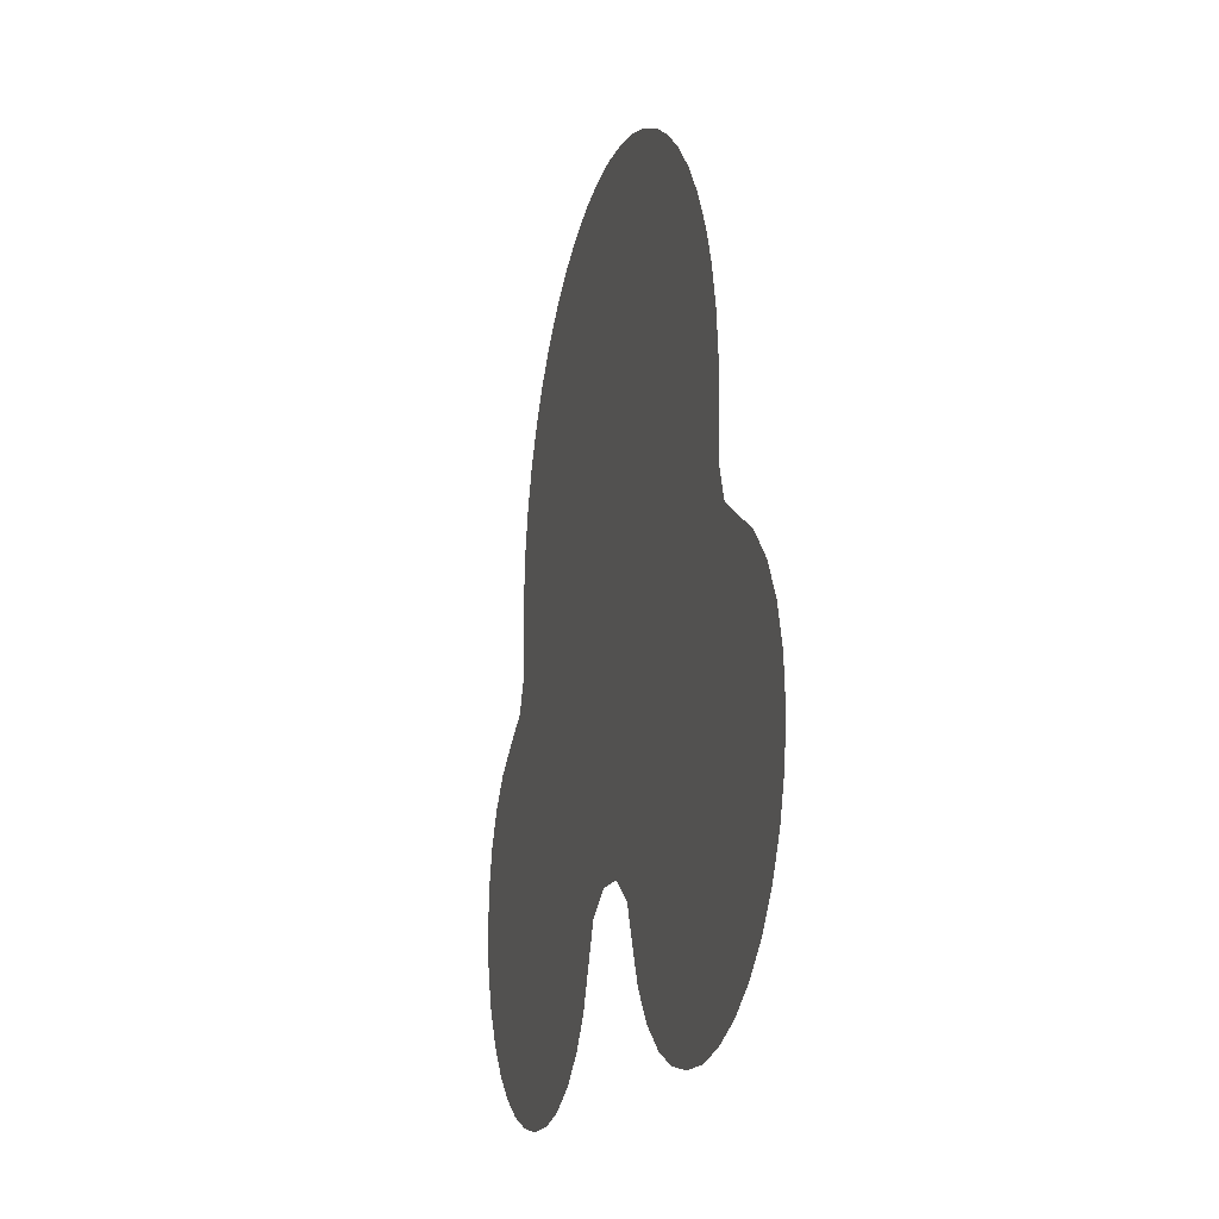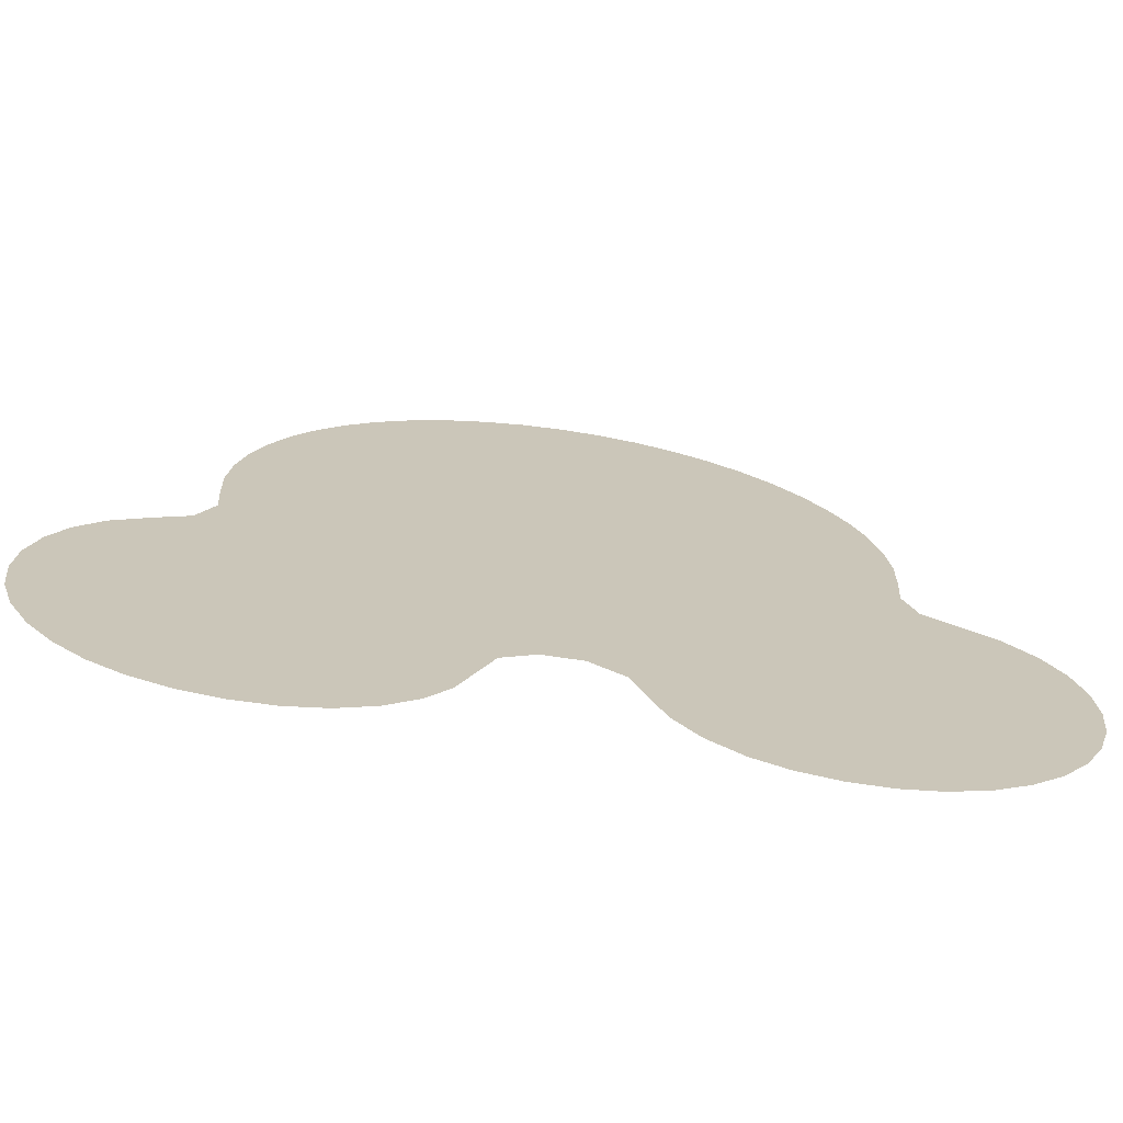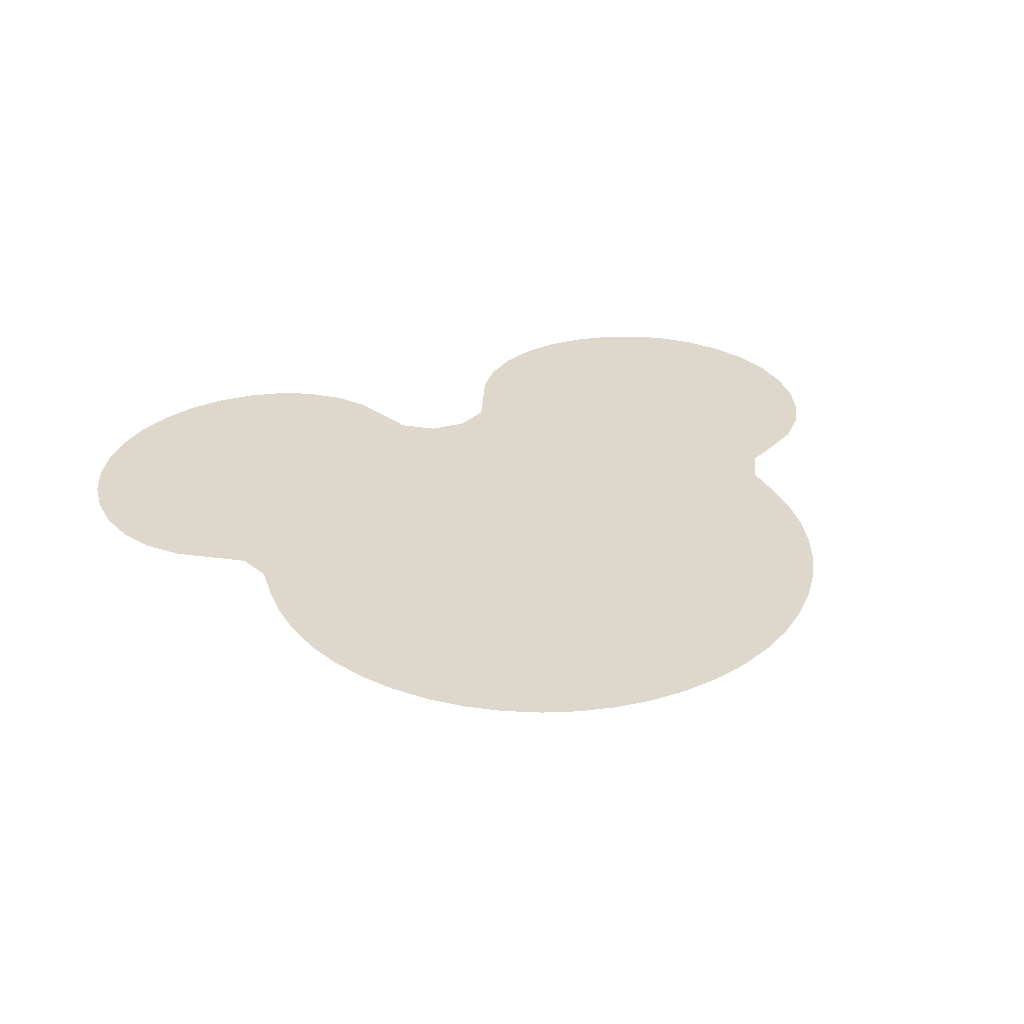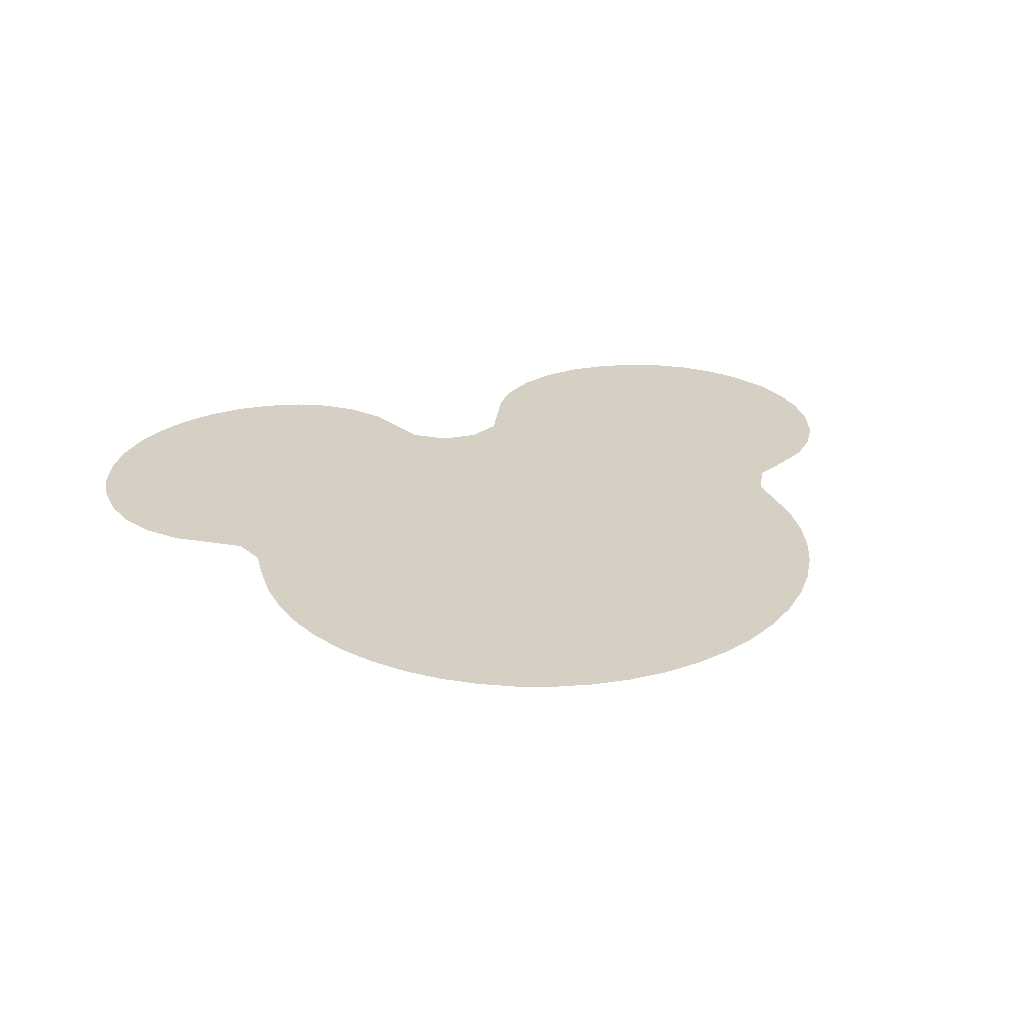
<metadata>
{"format":"obj","ext":"obj","renderer":"f3d","projection":"perspective","resolution":1024,"background":"white","views":[{"elev":-15.8,"azim":75.3,"up":"+Y"},{"elev":-70.1,"azim":-8.3,"up":"+Y"},{"elev":31.1,"azim":159.1,"up":"+Z"},{"elev":26.4,"azim":162.8,"up":"+Z"}]}
</metadata>
<code>
v 0.1244 0.4876 0
v 0.1405 0.543 0
v 0.1658 0.5886 0
v 0.2015 0.6281 0
v 0.2518 0.6607 0
v 0.2989 0.6873 0
v 0.3234 0.7383 0
v 0.32 0.7897 0
v 0.3184 0.8495 0
v 0.3247 0.9049 0
v 0.3376 0.9572 0
v 0.3575 1.009 0
v 0.3851 1.06 0
v 0.4149 1.102 0
v 0.4535 1.144 0
v 0.496 1.181 0
v 0.5453 1.212 0
v 0.5953 1.236 0
v 0.648 1.254 0
v 0.7024 1.264 0
v 0.7577 1.268 0
v 0.8136 1.265 0
v 0.8671 1.255 0
v 0.9184 1.238 0
v 0.9699 1.214 0
v 1.017 1.185 0
v 1.06 1.149 0
v 1.099 1.108 0
v 1.131 1.065 0
v 1.16 1.013 0
v 1.179 0.9658 0
v 1.194 0.908 0
v 1.201 0.8528 0
v 1.2 0.7971 0
v 1.196 0.7415 0
v 1.215 0.6934 0
v 1.262 0.6637 0
v 1.31 0.6344 0
v 1.351 0.5925 0
v 1.378 0.5444 0
v 1.394 0.4916 0
v 1.399 0.4363 0
v 1.393 0.3808 0
v 1.376 0.3274 0
v 1.351 0.2791 0
v 1.317 0.236 0
v 1.275 0.1998 0
v 1.228 0.1713 0
v 1.173 0.1506 0
v 1.119 0.141 0
v 1.063 0.1415 0
v 1.008 0.1523 0
v 0.9603 0.1728 0
v 0.9139 0.2077 0
v 0.8796 0.251 0
v 0.8561 0.3028 0
v 0.8357 0.3515 0
v 0.7885 0.3831 0
v 0.7333 0.3835 0
v 0.6871 0.3564 0
v 0.6644 0.305 0
v 0.6417 0.2537 0
v 0.6104 0.2129 0
v 0.5668 0.1778 0
v 0.516 0.1538 0
v 0.4617 0.1418 0
v 0.4031 0.141 0
v 0.348 0.1502 0
v 0.2952 0.1691 0
v 0.2491 0.1957 0
v 0.2074 0.2311 0
v 0.172 0.274 0
v 0.1435 0.3257 0
v 0.1269 0.3785 0
v 0.1206 0.4336 0
v 0.1243 0.4868 0
v 0.7575 0.8202 0
v 0.4116 0.4256 0
v 1.105 0.4304 0
v 0.5923 0.6135 0
v 0.9234 0.6144 0
v 0.7646 1.043 0
v 0.9705 0.8908 0
v 0.5687 0.9389 0
v 0.4995 0.7681 0
v 0.7624 0.5606 0
v 1.085 0.5969 0
v 0.4206 0.5857 0
v 0.93 1.055 0
v 0.9512 0.4599 0
v 1.025 0.7383 0
v 0.5608 0.4585 0
v 0.2895 0.5077 0
v 1.031 0.3035 0
v 1.248 0.4772 0
v 0.457 0.2853 0
v 1.187 0.3134 0
v 0.8831 0.7533 0
v 0.3128 0.3238 0
v 0.6324 1.089 0
v 0.6369 0.7546 0
v 0.8399 0.9291 0
v 0.7535 0.6879 0
v 0.6921 0.9363 0
v 0.4525 0.8787 0
v 0.8392 1.133 0
v 0.5209 1.045 0
v 1.038 0.9852 0
v 0.6806 0.4814 0
v 0.7315 1.154 0
v 0.8444 0.4837 0
v 1.08 0.884 0
v 0.5402 0.3501 0
v 1.188 0.5739 0
v 1.28 0.3684 0
v 0.2305 0.3905 0
v 1.039 0.5066 0
v 0.5689 0.8385 0
v 0.4906 0.6705 0
v 0.5111 0.5483 0
v 1.119 0.2432 0
v 0.9368 0.3647 0
v 1.111 0.703 0
v 0.459 0.977 0
v 0.4 0.6846 0
v 0.8355 0.6397 0
v 0.6905 0.6154 0
v 0.846 0.8397 0
v 0.3316 0.5952 0
v 0.3158 0.4171 0
v 0.6702 0.8381 0
v 0.9575 0.8035 0
v 1.097 0.7896 0
v 0.3771 0.5053 0
v 1.021 0.3891 0
v 1.01 0.6535 0
v 0.9266 0.9645 0
v 1.013 1.078 0
v 0.3817 0.2288 0
v 0.8532 1.013 0
v 0.4041 0.7974 0
v 1.183 0.3991 0
v 1.108 0.3425 0
v 0.6275 0.9986 0
v 1.133 0.5106 0
v 0.2113 0.4717 0
v 0.6145 0.532 0
v 0.9197 1.15 0
v 0.7653 0.4604 0
v 0.6146 0.3917 0
v 0.549 0.2699 0
v 0.4913 0.4177 0
v 0.9523 0.2841 0
v 0.5663 0.7189 0
v 0.8517 0.5616 0
v 0.9611 0.5375 0
v 0.6427 1.167 0
v 0.7986 0.754 0
v 0.5532 1.116 0
v 0.7675 0.9559 0
v 1.316 0.4405 0
v 0.3857 0.3457 0
v 1.02 0.2268 0
v 0.931 0.6957 0
v 0.6501 0.6783 0
v 0.8854 0.4219 0
v 1.306 0.5274 0
v 0.2411 0.3055 0
v 0.4502 0.4878 0
v 0.6887 1.043 0
v 1.144 0.6383 0
v 0.2479 0.5664 0
v 0.6262 0.8948 0
v 1.225 0.2525 0
v 0.4708 0.2129 0
v 0.715 0.7482 0
v 1.258 0.586 0
v 0.9 0.8866 0
v 0.29 0.2532 0
v 0.7885 0.8824 0
v 1.108 0.9472 0
v 0.3936 0.9126 0
v 0.8131 1.197 0
v 1.023 0.82 0
v 0.6945 0.5485 0
v 1.288 0.2992 0
v 0.5195 0.8793 0
v 1.131 0.8458 0
v 1.176 0.4652 0
v 0.9969 0.5888 0
v 0.4778 0.3517 0
v 0.4438 0.7287 0
v 0.5844 1.051 0
v 0.7599 0.622 0
v 0.5907 0.3151 0
v 1.076 1.04 0
v 0.719 0.8743 0
v 0.6211 0.4524 0
v 0.8336 1.073 0
v 0.4791 1.09 0
v 1.212 0.6309 0
v 0.9919 0.9468 0
v 0.9795 1.139 0
v 0.4405 1.038 0
v 0.5183 0.9755 0
v 0.4777 0.6127 0
v 0.3689 0.2891 0
v 0.9877 1.016 0
v 0.7154 0.9906 0
v 0.854 0.7025 0
v 0.6711 0.4224 0
v 0.5724 0.7769 0
v 0.2014 0.5313 0
v 1.24 0.4115 0
v 0.7608 1.101 0
v 0.7351 1.211 0
v 0.9007 0.812 0
v 0.6202 0.8107 0
v 1.206 0.52 0
v 0.4924 0.8245 0
v 0.7954 0.5121 0
v 0.5336 0.6 0
v 1.019 0.4455 0
v 0.3831 0.7452 0
v 1.142 0.7558 0
v 0.5597 0.5146 0
v 0.6456 0.582 0
v 1.073 0.6515 0
v 0.8958 0.5274 0
v 0.8837 1.097 0
v 1.024 0.8807 0
v 0.5891 0.6693 0
v 0.9094 0.3176 0
v 0.8071 0.5937 0
v 1.093 0.1959 0
v 0.3822 0.8465 0
v 1.152 0.2012 0
v 0.9623 0.7501 0
v 0.883 1.198 0
v 0.9699 0.4067 0
v 1.133 0.2947 0
v 0.5036 0.4873 0
v 0.3507 0.6641 0
v 0.5869 1.179 0
v 0.3261 0.2124 0
v 1.22 0.3547 0
v 1.077 0.2781 0
v 0.6845 1.097 0
v 0.33 0.5427 0
v 0.5236 0.224 0
v 0.7026 0.6762 0
v 0.279 0.3712 0
v 0.1935 0.3536 0
v 0.707 0.801 0
v 0.683 1.214 0
v 1.131 0.5736 0
v 0.4215 0.5314 0
v 0.3886 0.9646 0
v 0.479 0.9228 0
v 0.2645 0.4288 0
v 0.3689 0.3938 0
v 1.11 1.002 0
v 0.1824 0.43 0
v 0.2798 0.6184 0
v 0.4262 0.636 0
v 1.327 0.3881 0
v 1.057 0.6999 0
v 0.7923 1.001 0
v 1.175 0.2515 0
v 0.882 0.6587 0
v 0.4291 0.1838 0
v 1.345 0.4821 0
v 0.7189 0.4425 0
v 0.9344 0.8509 0
v 1.076 0.4706 0
v 0.8076 0.8085 0
v 0.4522 0.7826 0
v 0.985 0.6961 0
v 0.9828 0.3228 0
v 0.3692 0.4508 0
v 0.5058 1.132 0
v 0.8056 0.6943 0
v 0.9441 1.105 0
v 0.3275 0.4769 0
v 0.4286 0.2456 0
v 0.726 0.5114 0
v 0.5693 0.4096 0
v 0.5614 0.9978 0
v 1.068 0.3689 0
v 1.141 0.8932 0
v 0.9721 0.2216 0
v 0.7936 1.149 0
v 0.6425 0.6308 0
v 0.6358 0.3437 0
v 0.8826 0.3615 0
v 1.324 0.3299 0
v 0.3744 0.574 0
v 1.062 0.5553 0
v 1.236 0.2986 0
v 0.8964 0.4681 0
f 215 82 199
f 204 14 13
f 77 180 197
f 99 162 261
f 134 169 257
f 195 113 151
f 152 78 191
f 191 78 162
f 182 11 10
f 100 248 157
f 15 14 200
f 193 100 159
f 281 16 15
f 155 126 234
f 92 242 152
f 196 208 108
f 255 19 157
f 137 208 89
f 283 148 230
f 112 133 188
f 19 18 157
f 91 184 238
f 231 112 108
f 237 121 235
f 31 262 181
f 196 138 208
f 201 114 177
f 233 122 295
f 130 260 252
f 179 245 207
f 175 66 65
f 175 250 96
f 96 162 207
f 62 151 63
f 113 191 151
f 65 64 250
f 175 285 271
f 92 198 226
f 151 250 63
f 62 61 195
f 169 120 257
f 195 150 113
f 93 172 213
f 222 206 120
f 8 7 224
f 80 226 147
f 127 227 185
f 213 146 93
f 284 93 260
f 130 252 261
f 105 277 220
f 284 249 93
f 224 192 277
f 242 120 169
f 120 88 257
f 264 172 129
f 172 249 129
f 8 141 236
f 224 243 125
f 105 141 277
f 182 258 11
f 281 15 200
f 204 200 14
f 281 244 17
f 107 159 200
f 244 18 17
f 107 193 159
f 100 157 244
f 100 244 159
f 157 18 244
f 212 154 101
f 215 199 106
f 147 227 80
f 119 206 222
f 89 140 137
f 118 187 220
f 127 165 293
f 101 154 165
f 205 259 84
f 81 126 155
f 101 176 254
f 101 165 176
f 251 103 176
f 102 128 178
f 288 144 193
f 77 176 158
f 170 209 82
f 98 210 164
f 89 283 230
f 216 20 255
f 106 199 230
f 268 209 160
f 106 148 239
f 148 24 239
f 199 140 230
f 102 140 268
f 138 196 28
f 230 140 89
f 199 82 268
f 83 132 184
f 238 278 91
f 137 202 208
f 262 29 196
f 290 188 33
f 36 201 37
f 238 164 278
f 210 126 270
f 123 171 36
f 167 95 161
f 43 42 266
f 86 234 194
f 194 103 251
f 194 251 127
f 176 165 251
f 221 234 86
f 126 282 194
f 238 217 98
f 158 103 282
f 273 59 149
f 156 229 90
f 279 240 122
f 163 94 153
f 298 190 117
f 81 164 270
f 115 214 246
f 142 79 143
f 114 219 177
f 246 97 299
f 186 174 46
f 186 45 296
f 71 70 179
f 207 245 139
f 253 168 116
f 72 71 168
f 73 72 253
f 72 168 253
f 263 253 116
f 74 73 253
f 263 116 260
f 261 162 78
f 168 252 116
f 168 99 252
f 71 179 168
f 207 162 99
f 134 284 280
f 252 99 261
f 168 179 99
f 70 69 245
f 207 285 96
f 70 245 179
f 69 68 245
f 67 139 68
f 68 139 245
f 67 271 139
f 139 271 285
f 67 66 271
f 175 96 285
f 151 191 96
f 66 175 271
f 250 151 96
f 65 250 175
f 64 63 250
f 61 294 195
f 273 211 59
f 61 60 294
f 153 55 54
f 58 166 111
f 179 207 99
f 139 285 207
f 96 191 162
f 152 169 78
f 62 195 151
f 294 150 195
f 60 150 294
f 60 59 211
f 113 152 191
f 287 150 198
f 113 287 152
f 198 109 147
f 152 287 92
f 113 150 287
f 287 198 92
f 150 60 211
f 286 109 273
f 198 150 211
f 147 109 185
f 198 211 109
f 286 273 149
f 109 211 273
f 198 147 226
f 80 293 232
f 185 227 147
f 127 251 165
f 109 286 185
f 221 155 234
f 169 134 280
f 257 297 134
f 257 88 297
f 125 192 224
f 152 242 169
f 92 226 242
f 88 120 206
f 242 226 120
f 172 93 249
f 146 263 260
f 297 129 249
f 134 297 249
f 88 265 297
f 146 260 93
f 116 252 260
f 280 284 130
f 284 260 130
f 261 280 130
f 134 249 284
f 78 280 261
f 78 169 280
f 74 253 263
f 75 263 76
f 76 263 146
f 75 74 263
f 76 146 1
f 1 146 213
f 2 213 3
f 3 213 172
f 2 1 213
f 3 172 4
f 172 264 4
f 264 243 6
f 243 264 129
f 5 4 264
f 297 243 129
f 88 206 265
f 297 265 243
f 206 119 265
f 154 119 232
f 192 125 119
f 226 222 120
f 232 119 222
f 85 192 119
f 277 141 224
f 182 10 236
f 277 192 85
f 154 85 119
f 220 277 85
f 264 6 5
f 243 7 6
f 8 224 141
f 7 243 224
f 265 125 243
f 265 119 125
f 8 236 9
f 105 236 141
f 10 9 236
f 187 259 105
f 124 107 204
f 12 258 204
f 124 204 258
f 12 11 258
f 105 182 236
f 105 259 182
f 12 204 13
f 258 182 124
f 17 16 281
f 159 281 200
f 159 244 281
f 204 107 200
f 288 193 107
f 259 124 182
f 205 107 124
f 220 187 105
f 205 124 259
f 187 84 259
f 288 107 205
f 85 212 220
f 84 288 205
f 118 84 187
f 104 197 160
f 84 144 288
f 173 131 197
f 144 100 193
f 170 82 215
f 20 19 255
f 248 110 157
f 216 292 183
f 215 248 170
f 100 144 170
f 21 20 216
f 157 110 255
f 203 148 283
f 22 21 183
f 100 170 248
f 160 180 102
f 144 209 170
f 144 84 173
f 216 110 292
f 216 255 110
f 110 215 292
f 110 248 215
f 197 254 77
f 131 218 254
f 144 173 104
f 131 254 197
f 176 77 254
f 178 217 274
f 154 212 85
f 218 173 118
f 254 218 101
f 131 173 218
f 104 173 197
f 84 118 173
f 180 160 197
f 209 144 104
f 165 154 232
f 101 218 212
f 118 212 218
f 118 220 212
f 222 80 232
f 222 226 80
f 232 293 165
f 80 227 293
f 227 127 293
f 185 286 86
f 282 103 194
f 158 176 103
f 185 86 127
f 234 126 194
f 127 86 194
f 286 149 221
f 210 282 126
f 210 158 282
f 229 156 81
f 81 278 164
f 81 270 126
f 164 210 270
f 156 190 81
f 190 136 81
f 267 133 91
f 132 217 238
f 155 229 81
f 87 256 171
f 77 276 180
f 158 210 98
f 202 137 83
f 217 132 274
f 132 83 274
f 231 108 202
f 158 276 77
f 158 98 276
f 276 128 180
f 276 98 128
f 238 98 164
f 217 128 98
f 217 178 128
f 274 83 178
f 268 160 102
f 209 104 160
f 199 268 140
f 82 209 268
f 128 102 180
f 178 137 102
f 216 183 21
f 106 230 148
f 23 22 183
f 292 106 183
f 292 215 106
f 24 23 239
f 183 239 23
f 183 106 239
f 25 24 148
f 26 25 203
f 102 137 140
f 178 83 137
f 208 138 89
f 203 25 148
f 89 138 283
f 27 26 203
f 184 231 83
f 108 208 202
f 181 108 112
f 132 238 184
f 83 231 202
f 184 133 112
f 225 133 123
f 188 290 112
f 203 138 27
f 203 283 138
f 181 262 108
f 29 28 196
f 181 112 290
f 231 184 112
f 138 28 27
f 108 262 196
f 181 290 31
f 262 30 29
f 225 188 133
f 34 33 188
f 262 31 30
f 290 32 31
f 290 33 32
f 267 123 133
f 35 34 225
f 36 35 123
f 34 188 225
f 123 35 225
f 81 136 278
f 190 87 136
f 136 267 278
f 133 184 91
f 278 267 91
f 136 228 267
f 171 228 87
f 123 267 228
f 136 87 228
f 189 79 142
f 171 256 114
f 256 298 145
f 36 171 201
f 123 228 171
f 171 114 201
f 145 275 79
f 201 177 37
f 44 296 45
f 37 177 38
f 38 177 39
f 177 167 39
f 266 296 44
f 39 167 40
f 272 41 40
f 167 161 272
f 246 142 97
f 42 161 266
f 214 95 189
f 272 161 42
f 272 42 41
f 219 145 189
f 240 223 90
f 189 142 214
f 79 289 143
f 161 214 115
f 161 95 214
f 256 145 114
f 256 87 298
f 219 189 95
f 145 79 189
f 167 219 95
f 114 145 219
f 40 167 272
f 177 219 167
f 221 111 155
f 117 190 156
f 229 300 90
f 275 145 298
f 275 298 117
f 87 190 298
f 286 221 86
f 149 111 221
f 59 58 149
f 57 166 58
f 111 229 155
f 111 300 229
f 149 58 111
f 275 223 79
f 166 300 111
f 295 122 166
f 240 279 135
f 156 90 117
f 300 166 90
f 79 223 135
f 90 166 240
f 117 223 275
f 117 90 223
f 94 135 279
f 223 240 135
f 143 289 94
f 79 135 289
f 153 279 233
f 240 166 122
f 291 163 153
f 94 289 135
f 153 94 279
f 247 143 94
f 56 233 295
f 57 295 166
f 57 56 295
f 55 233 56
f 279 122 233
f 55 153 233
f 54 53 291
f 163 291 52
f 54 291 153
f 53 52 291
f 235 163 51
f 51 163 52
f 247 94 163
f 235 51 50
f 237 235 50
f 247 163 235
f 237 50 49
f 48 237 49
f 121 247 235
f 174 269 48
f 121 241 247
f 97 142 143
f 269 241 121
f 241 143 247
f 237 269 121
f 97 143 241
f 48 269 237
f 97 241 269
f 115 246 299
f 214 142 246
f 266 115 296
f 266 161 115
f 115 186 296
f 97 269 174
f 266 44 43
f 46 174 47
f 299 97 174
f 174 48 47
f 186 299 174
f 186 115 299
f 186 46 45

</code>
